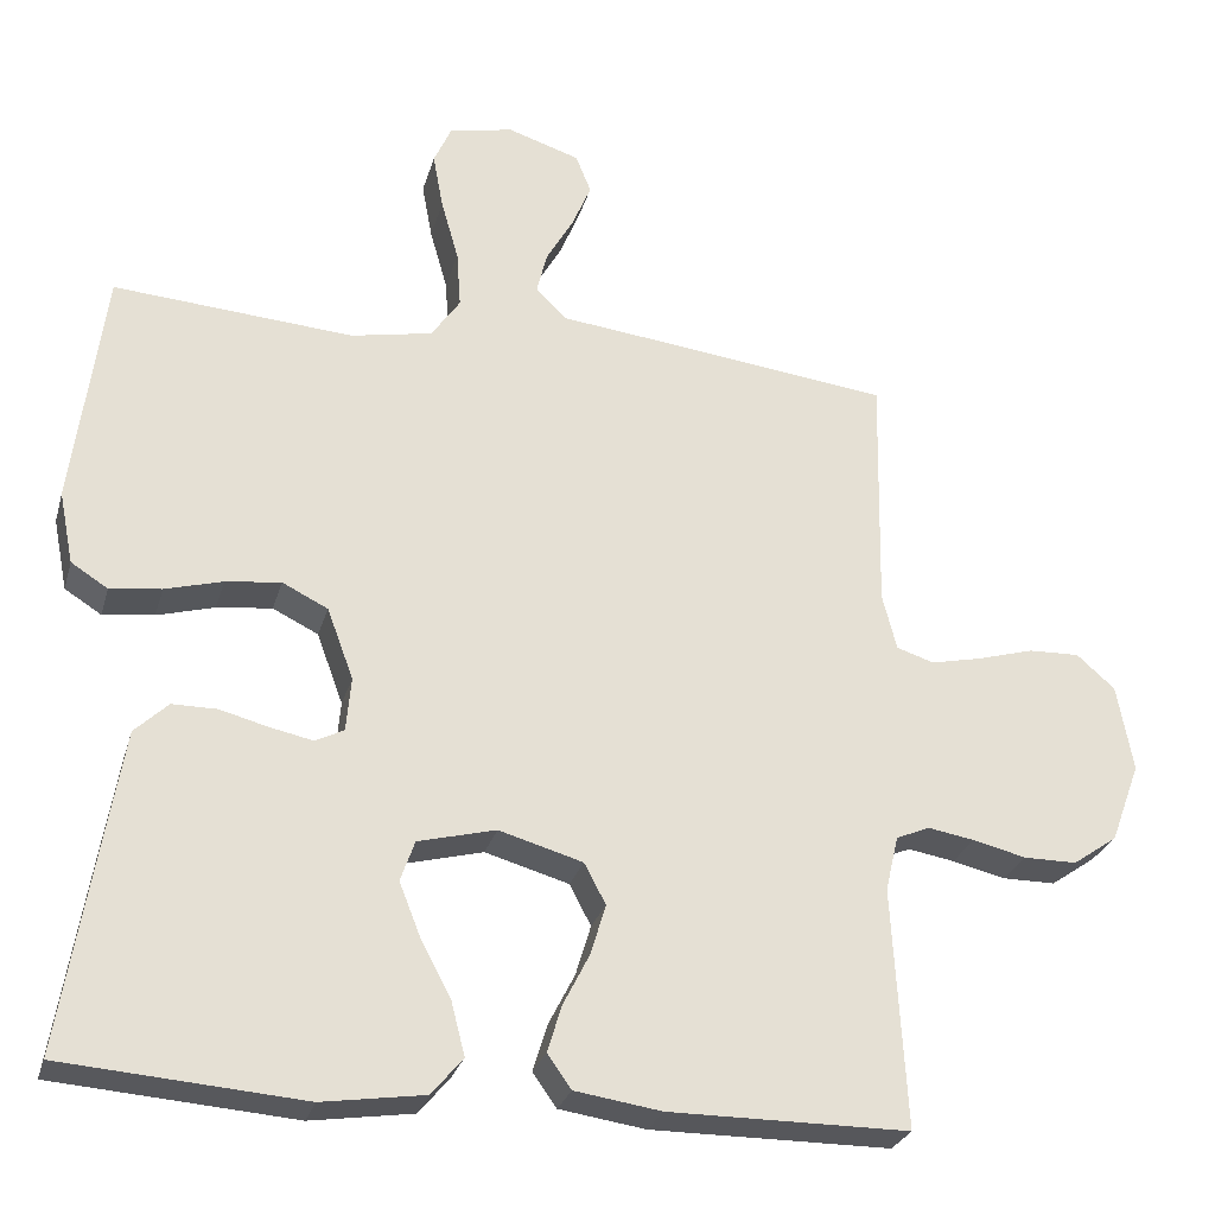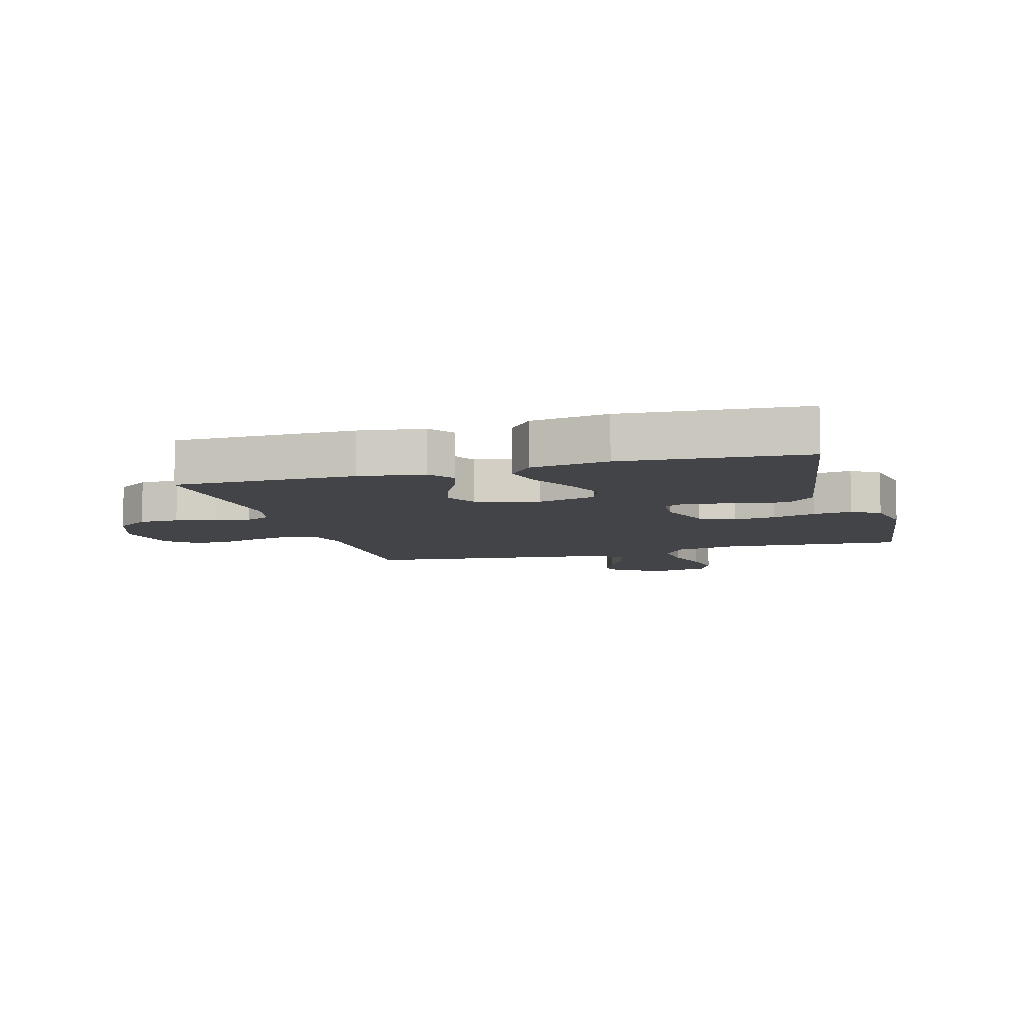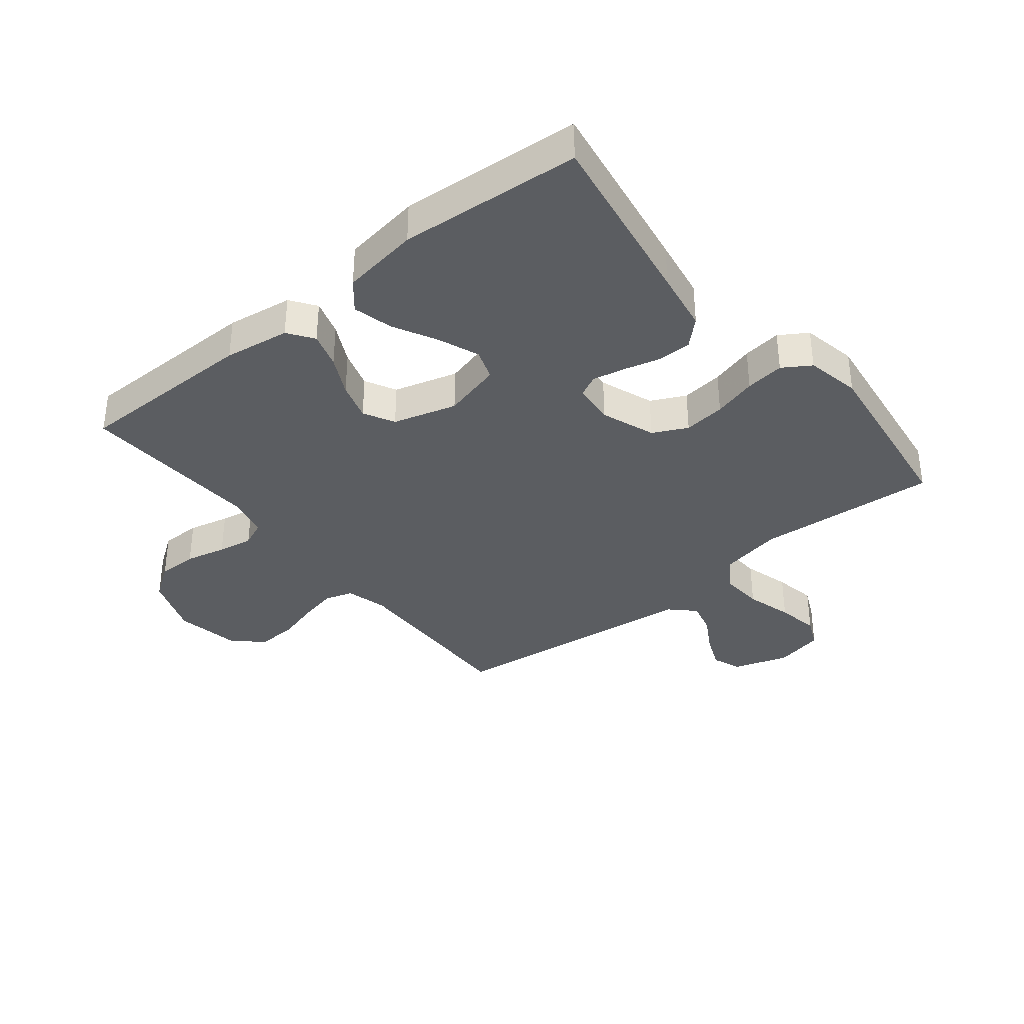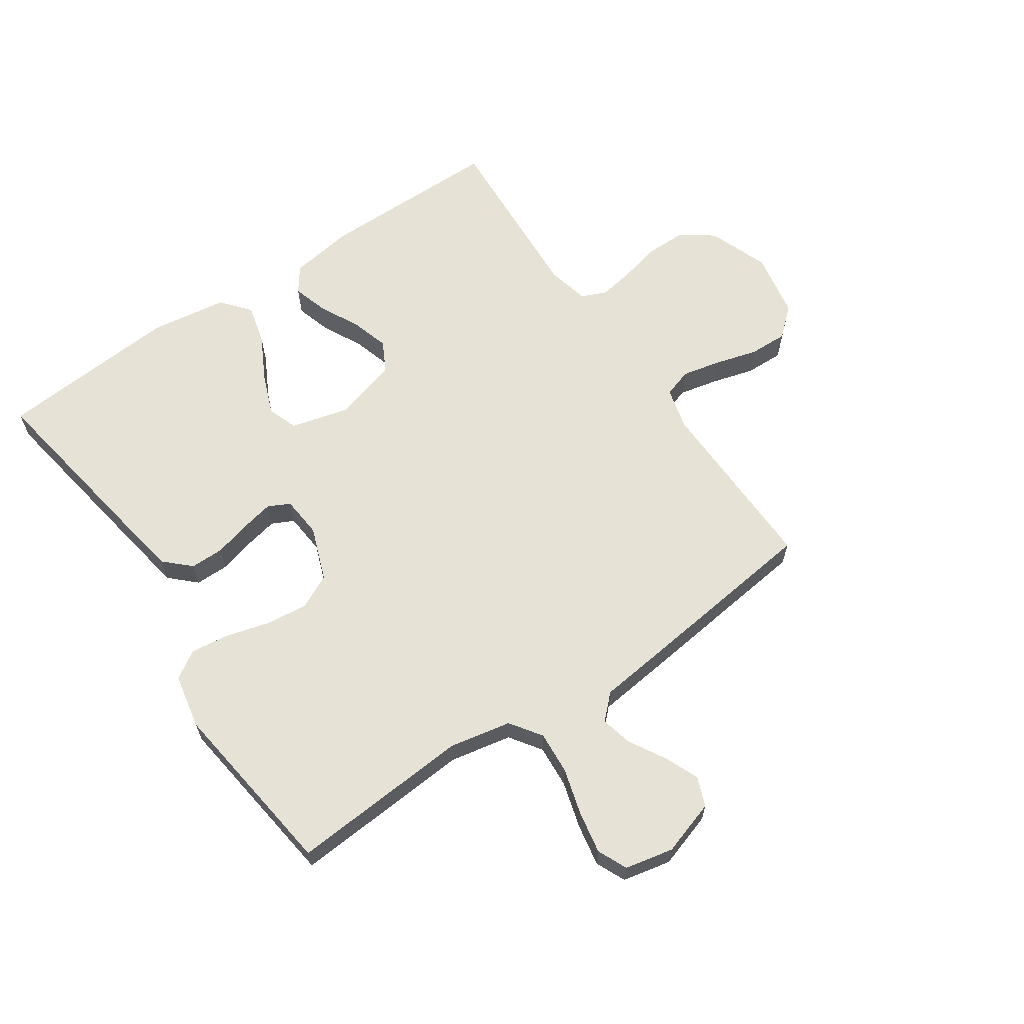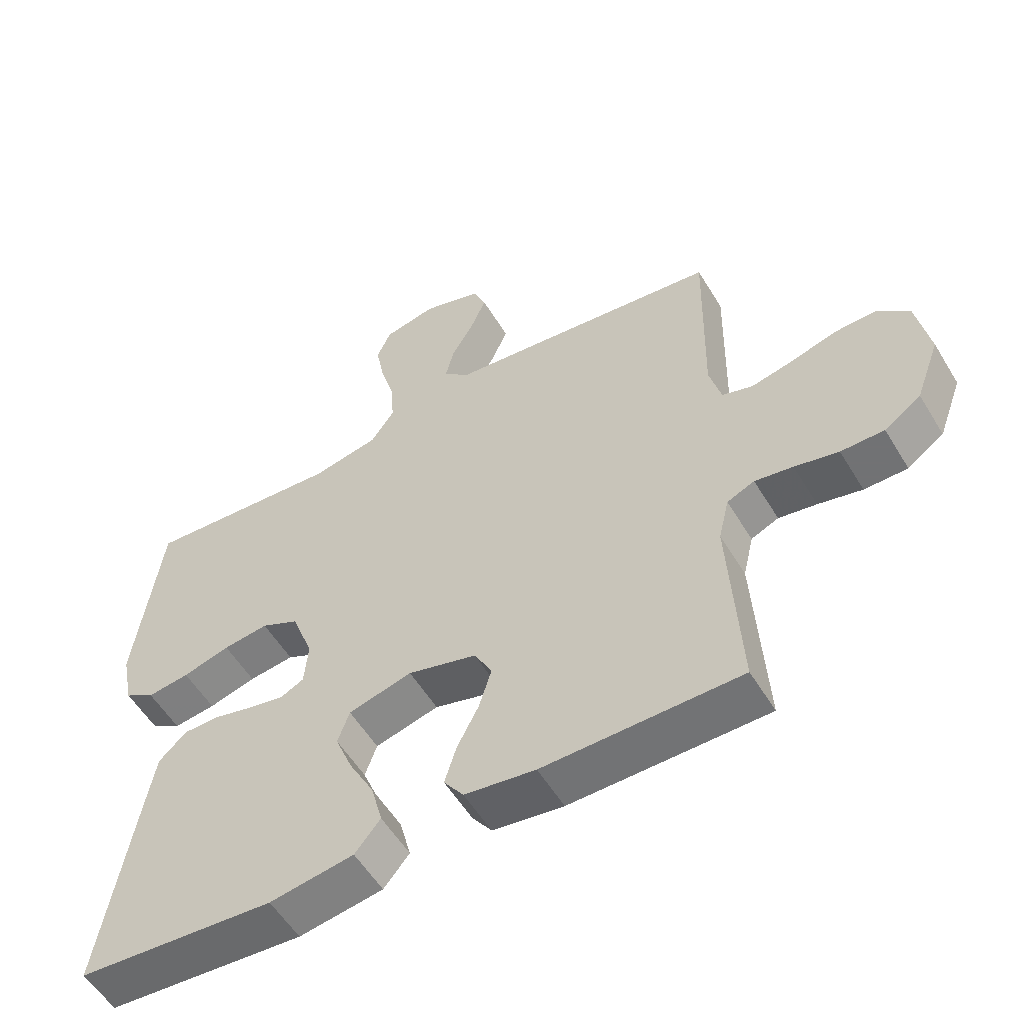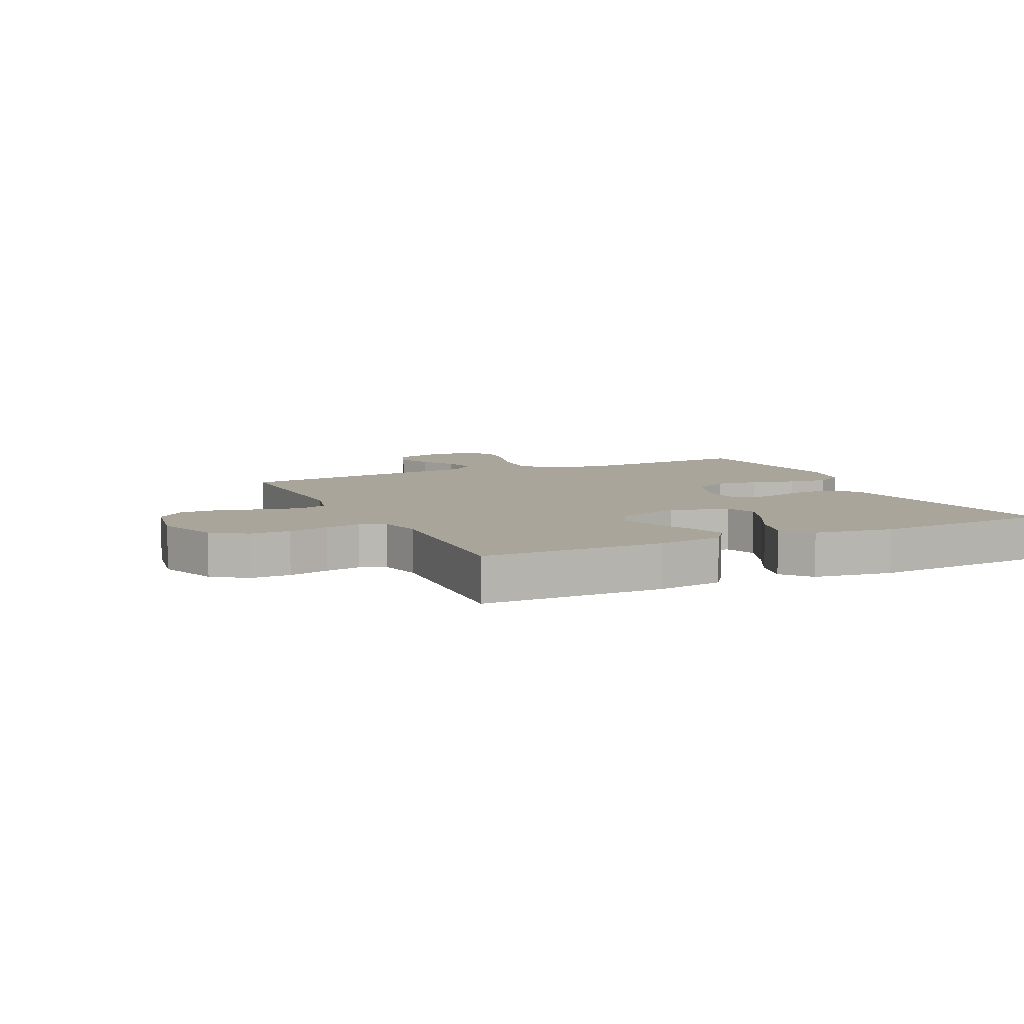
<metadata>
{"format":"obj","ext":"obj","renderer":"f3d","projection":"perspective","resolution":1024,"background":"white","views":[{"elev":-27.3,"azim":-14.9,"up":"+Z"},{"elev":-8.3,"azim":-164.0,"up":"+Y"},{"elev":-36.1,"azim":-141.2,"up":"+Y"},{"elev":63.6,"azim":-34.3,"up":"+Y"},{"elev":-55.6,"azim":30.8,"up":"+Z"},{"elev":7.6,"azim":154.9,"up":"+Y"}]}
</metadata>
<code>
v 0.5 0.07 -0.5
v 0.2 0.07 -0.501
v 0.092 0.07 -0.485
v 0.062 0.07 -0.443
v 0.08 0.07 -0.384
v 0.113 0.07 -0.319
v 0.132 0.07 -0.256
v 0.105 0.07 -0.205
v 0 0.07 -0.175
v -0.097 0.07 -0.2
v -0.115 0.07 -0.251
v -0.088 0.07 -0.319
v -0.05 0.07 -0.391
v -0.033 0.07 -0.457
v -0.072 0.07 -0.504
v -0.2 0.07 -0.523
v -0.5 0.07 -0.5
v -0.451 0.07 -0.2
v -0.434 0.07 -0.099
v -0.392 0.07 -0.059
v -0.336 0.07 -0.059
v -0.275 0.07 -0.075
v -0.222 0.07 -0.086
v -0.186 0.07 -0.068
v -0.18 0.07 0
v -0.213 0.07 0.089
v -0.27 0.07 0.117
v -0.339 0.07 0.109
v -0.411 0.07 0.089
v -0.475 0.07 0.081
v -0.521 0.07 0.11
v -0.539 0.07 0.2
v -0.5 0.07 0.5
v -0.2 0.07 0.478
v -0.098 0.07 0.498
v -0.062 0.07 0.55
v -0.067 0.07 0.621
v -0.089 0.07 0.698
v -0.102 0.07 0.768
v -0.08 0.07 0.817
v 0 0.07 0.834
v 0.091 0.07 0.805
v 0.11 0.07 0.757
v 0.086 0.07 0.7
v 0.052 0.07 0.641
v 0.039 0.07 0.588
v 0.078 0.07 0.55
v 0.2 0.07 0.536
v 0.5 0.07 0.5
v 0.494 0.07 0.2
v 0.512 0.07 0.13
v 0.559 0.07 0.115
v 0.623 0.07 0.129
v 0.693 0.07 0.149
v 0.757 0.07 0.151
v 0.805 0.07 0.109
v 0.825 0.07 0
v 0.788 0.07 -0.1
v 0.732 0.07 -0.139
v 0.666 0.07 -0.139
v 0.599 0.07 -0.123
v 0.541 0.07 -0.113
v 0.499 0.07 -0.131
v 0.483 0.07 -0.2
v 0.5 0 -0.5
v 0.2 0 -0.501
v 0.092 0 -0.485
v 0.062 0 -0.443
v 0.08 0 -0.384
v 0.113 0 -0.319
v 0.132 0 -0.256
v 0.105 0 -0.205
v 0 0 -0.175
v -0.097 0 -0.2
v -0.115 0 -0.251
v -0.088 0 -0.319
v -0.05 0 -0.391
v -0.033 0 -0.457
v -0.072 0 -0.504
v -0.2 0 -0.523
v -0.5 0 -0.5
v -0.451 0 -0.2
v -0.434 0 -0.099
v -0.392 0 -0.059
v -0.336 0 -0.059
v -0.275 0 -0.075
v -0.222 0 -0.086
v -0.186 0 -0.068
v -0.18 0 0
v -0.213 0 0.089
v -0.27 0 0.117
v -0.339 0 0.109
v -0.411 0 0.089
v -0.475 0 0.081
v -0.521 0 0.11
v -0.539 0 0.2
v -0.5 0 0.5
v -0.2 0 0.478
v -0.098 0 0.498
v -0.062 0 0.55
v -0.067 0 0.621
v -0.089 0 0.698
v -0.102 0 0.768
v -0.08 0 0.817
v 0 0 0.834
v 0.091 0 0.805
v 0.11 0 0.757
v 0.086 0 0.7
v 0.052 0 0.641
v 0.039 0 0.588
v 0.078 0 0.55
v 0.2 0 0.536
v 0.5 0 0.5
v 0.494 0 0.2
v 0.512 0 0.13
v 0.559 0 0.115
v 0.623 0 0.129
v 0.693 0 0.149
v 0.757 0 0.151
v 0.805 0 0.109
v 0.825 0 0
v 0.788 0 -0.1
v 0.732 0 -0.139
v 0.666 0 -0.139
v 0.599 0 -0.123
v 0.541 0 -0.113
v 0.499 0 -0.131
v 0.483 0 -0.2
f 59 60 61
f 58 59 61
f 57 58 61
f 56 57 61
f 55 56 61
f 54 55 61
f 53 54 61
f 52 53 61 62
f 51 52 62 63
f 47 48 49 50
f 51 63 64
f 50 51 64
f 47 50 64
f 43 44 45
f 42 43 45
f 41 42 45
f 40 41 45
f 39 40 45
f 38 39 45
f 37 38 45
f 36 37 45 46
f 47 64 1
f 46 47 1
f 36 46 1
f 35 36 1
f 32 33 34
f 31 32 34
f 30 31 34
f 29 30 34
f 28 29 34
f 20 21 22
f 19 20 22
f 18 19 22
f 17 18 22
f 16 17 22
f 15 16 22
f 14 15 22
f 13 14 22
f 12 13 22
f 11 12 22 23
f 10 11 23 24
f 4 5 6
f 3 4 6
f 2 3 6
f 1 2 6
f 1 6 7
f 35 1 7 8
f 27 28 34 35
f 26 27 35
f 35 8 9
f 26 35 9
f 25 26 9
f 9 10 24 25
f 125 124 123
f 125 123 122
f 125 122 121
f 125 121 120
f 125 120 119
f 125 119 118
f 125 118 117
f 126 125 117 116
f 127 126 116 115
f 114 113 112 111
f 128 127 115
f 128 115 114
f 128 114 111
f 109 108 107
f 109 107 106
f 109 106 105
f 109 105 104
f 109 104 103
f 109 103 102
f 109 102 101
f 110 109 101 100
f 65 128 111
f 65 111 110
f 65 110 100
f 65 100 99
f 98 97 96
f 98 96 95
f 98 95 94
f 98 94 93
f 98 93 92
f 86 85 84
f 86 84 83
f 86 83 82
f 86 82 81
f 86 81 80
f 86 80 79
f 86 79 78
f 86 78 77
f 86 77 76
f 87 86 76 75
f 88 87 75 74
f 70 69 68
f 70 68 67
f 70 67 66
f 70 66 65
f 71 70 65
f 72 71 65 99
f 99 98 92 91
f 99 91 90
f 73 72 99
f 73 99 90
f 73 90 89
f 89 88 74 73
f 1 65 66 2
f 2 66 67 3
f 3 67 68 4
f 4 68 69 5
f 5 69 70 6
f 6 70 71 7
f 7 71 72 8
f 8 72 73 9
f 9 73 74 10
f 10 74 75 11
f 11 75 76 12
f 12 76 77 13
f 13 77 78 14
f 14 78 79 15
f 15 79 80 16
f 16 80 81 17
f 17 81 82 18
f 18 82 83 19
f 19 83 84 20
f 20 84 85 21
f 21 85 86 22
f 22 86 87 23
f 23 87 88 24
f 24 88 89 25
f 25 89 90 26
f 26 90 91 27
f 27 91 92 28
f 28 92 93 29
f 29 93 94 30
f 30 94 95 31
f 31 95 96 32
f 32 96 97 33
f 33 97 98 34
f 34 98 99 35
f 35 99 100 36
f 36 100 101 37
f 37 101 102 38
f 38 102 103 39
f 39 103 104 40
f 40 104 105 41
f 41 105 106 42
f 42 106 107 43
f 43 107 108 44
f 44 108 109 45
f 45 109 110 46
f 46 110 111 47
f 47 111 112 48
f 48 112 113 49
f 49 113 114 50
f 50 114 115 51
f 51 115 116 52
f 52 116 117 53
f 53 117 118 54
f 54 118 119 55
f 55 119 120 56
f 56 120 121 57
f 57 121 122 58
f 58 122 123 59
f 59 123 124 60
f 60 124 125 61
f 61 125 126 62
f 62 126 127 63
f 63 127 128 64
f 64 128 65 1

</code>
